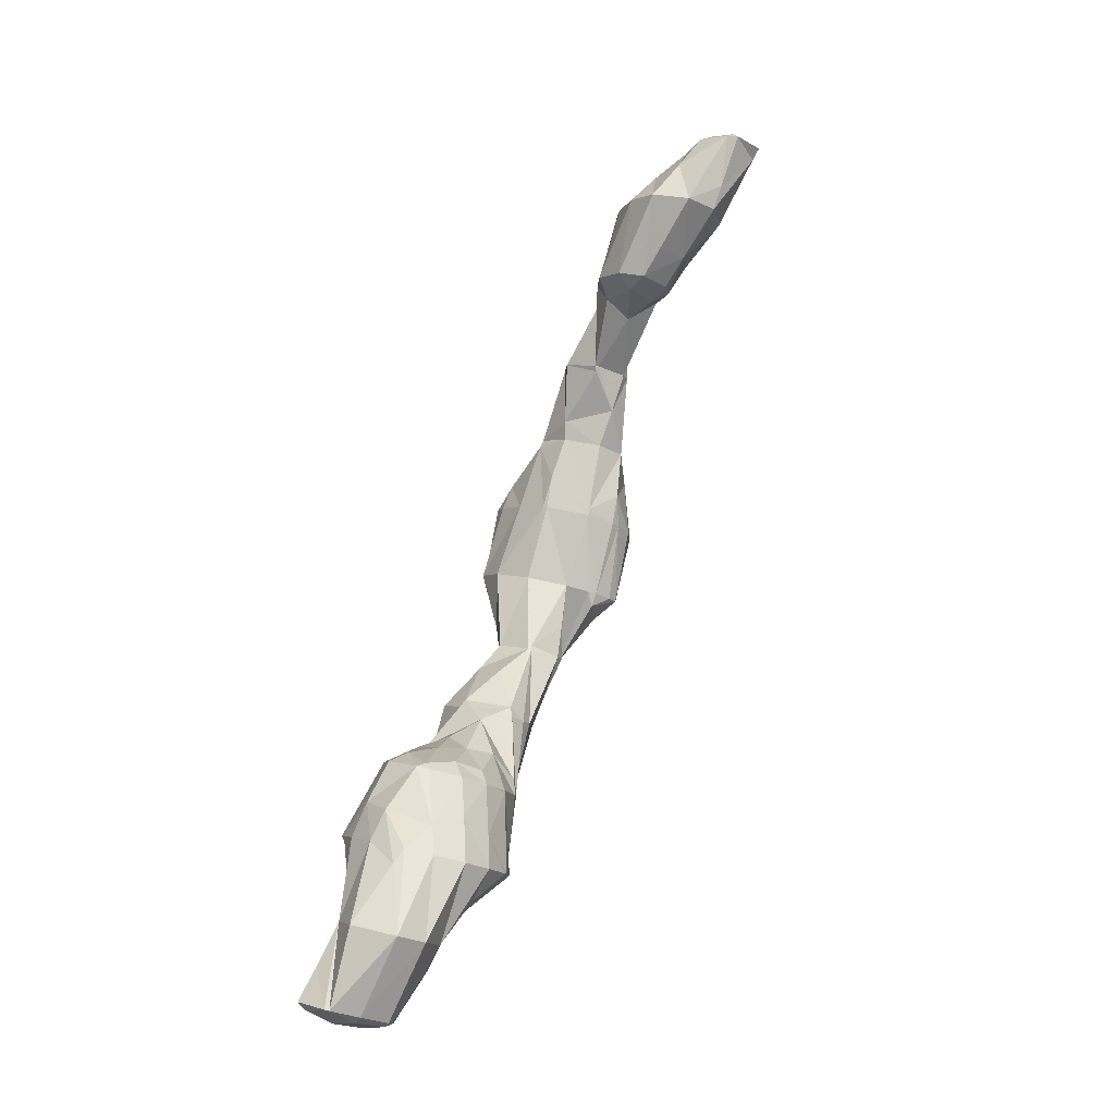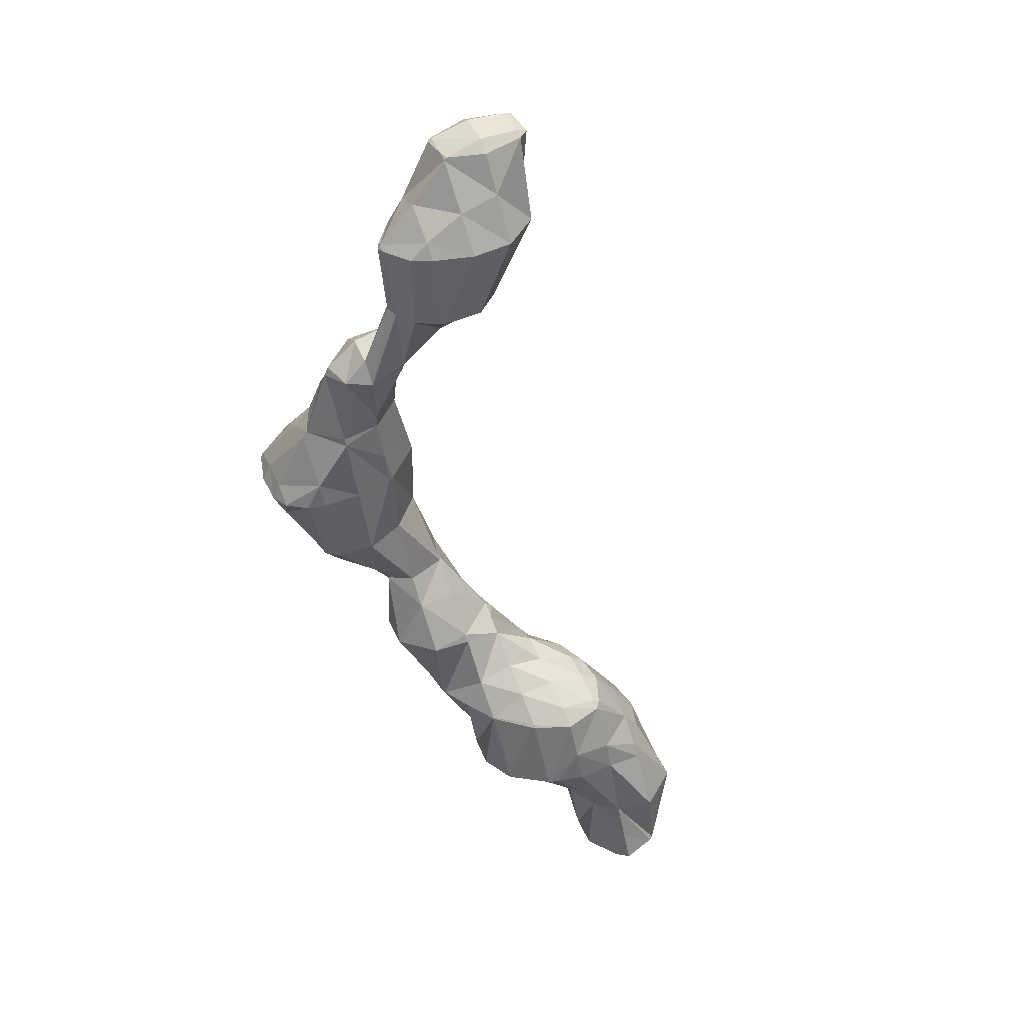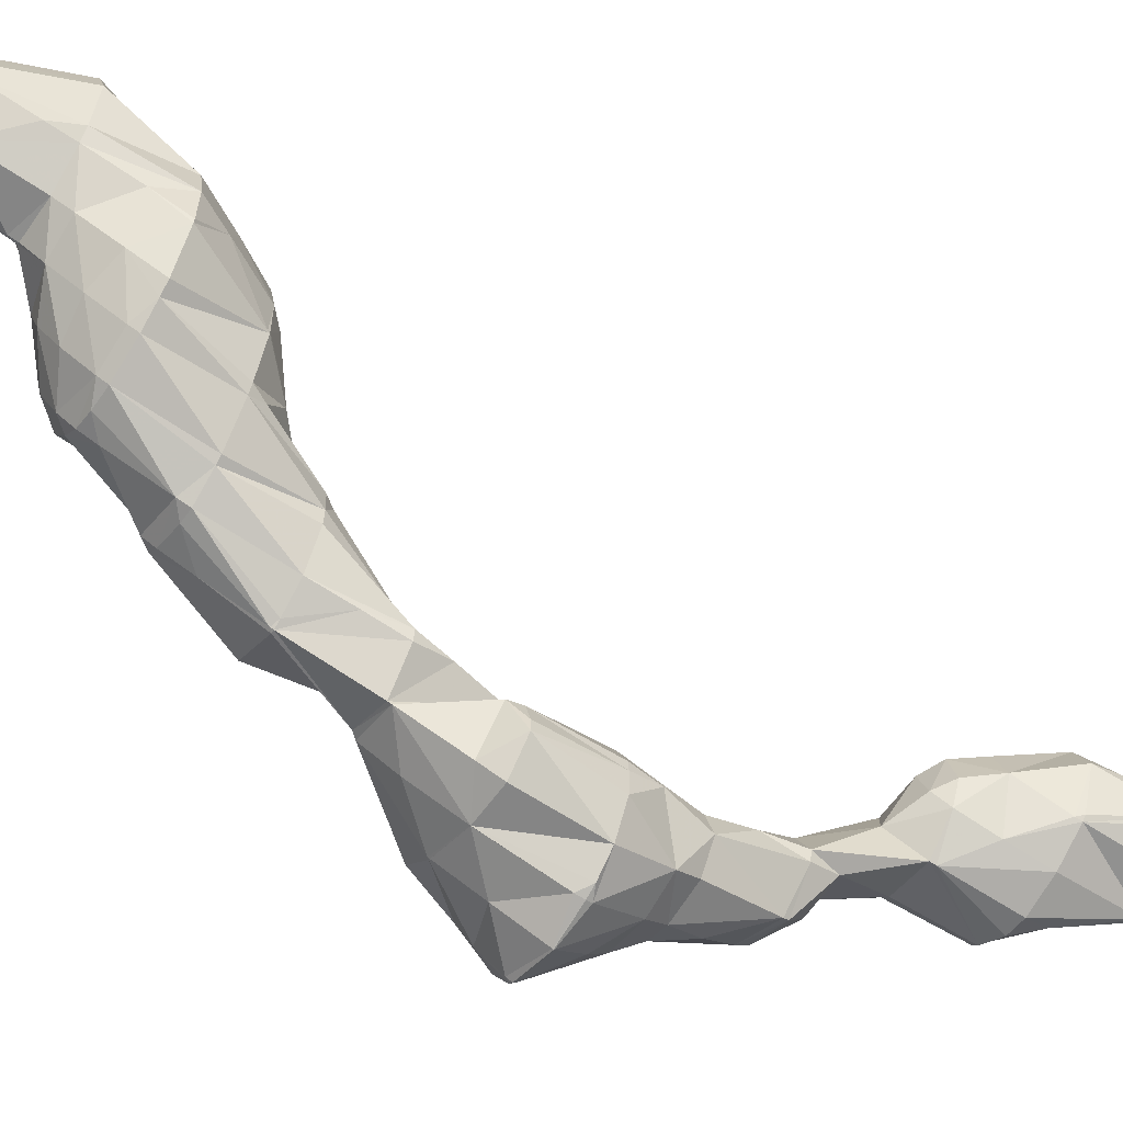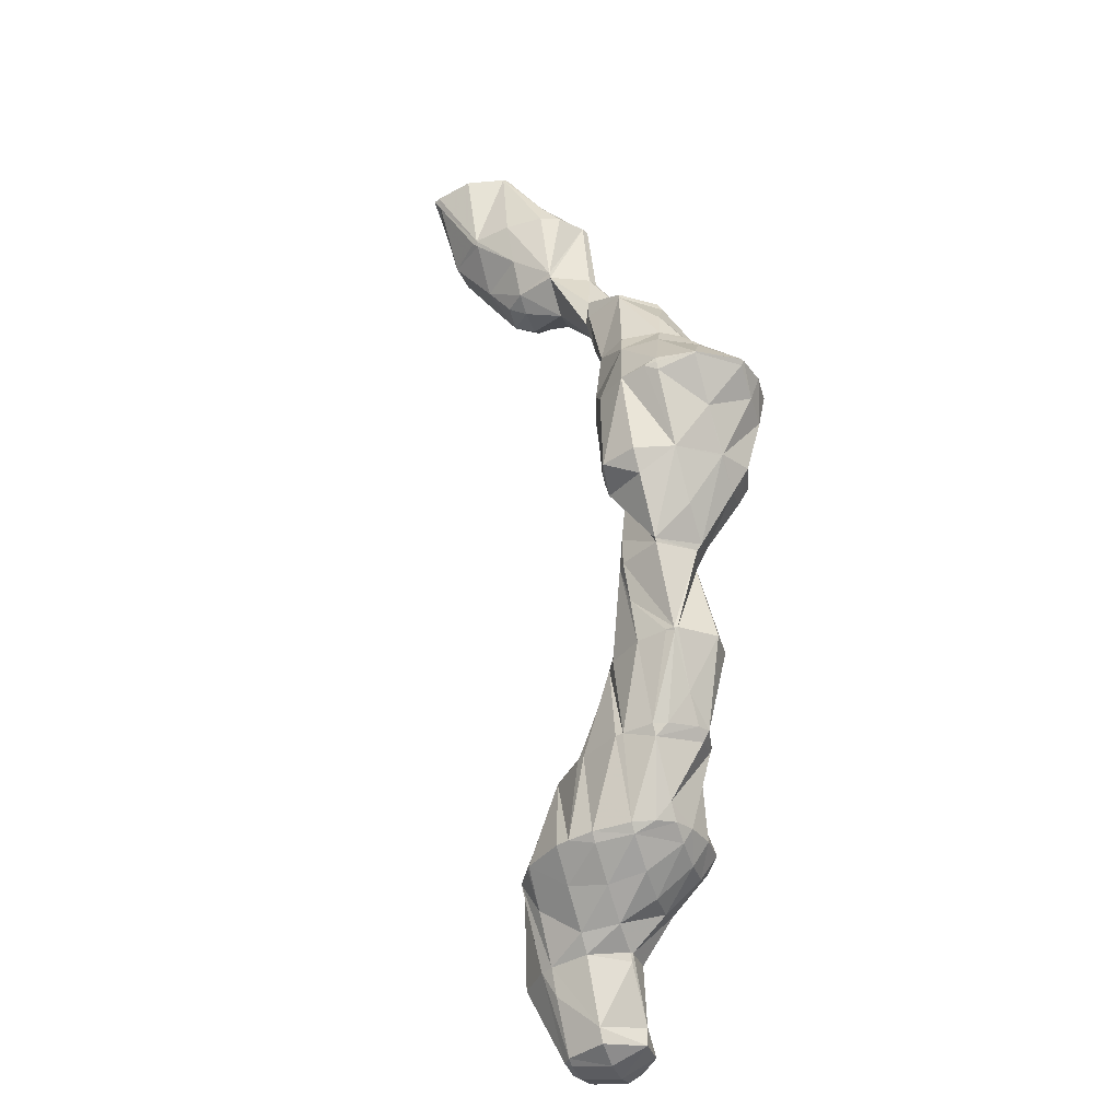
<metadata>
{"format":"obj","ext":"obj","renderer":"f3d","projection":"perspective","resolution":1024,"background":"white","views":[{"elev":-2.3,"azim":-162.7,"up":"+Z"},{"elev":63.8,"azim":118.1,"up":"+Z"},{"elev":-35.3,"azim":-133.7,"up":"+Y"},{"elev":-50.1,"azim":-20.9,"up":"+Z"}]}
</metadata>
<code>
v 217.6 190.9 88.92
v 218.2 191.9 89.23
v 217.5 191 89.03
v 217.4 190.8 88.87
v 218.3 192.3 89.34
v 217.3 194 89.49
v 216.9 193.4 89.75
v 215.9 192.1 89.34
v 215.5 191.7 88.69
v 215.6 194.9 89.37
v 215.4 194.6 89.49
v 214.4 193.4 88.99
v 214.3 193.3 88.8
v 215 195 89.27
v 214.2 193.6 88.84
v 222.4 190.5 85.47
v 222.4 190.8 85.55
v 222.2 190.6 85.65
v 222 190.3 85.37
v 222.5 192.4 85.88
v 222 193.5 86.01
v 221.6 192.9 86.6
v 220.4 191.4 87.34
v 220.5 190 85.02
v 219.5 190.3 86.19
v 219.5 190.2 84.88
v 220.9 195.2 86.15
v 219.8 193.9 87.56
v 218.5 192.3 89.22
v 217.9 191.4 84.84
v 219.4 196.4 86.12
v 218.2 195.1 87.94
v 216.6 192.9 84.91
v 217.4 196.5 85.77
v 215.9 195.2 86.56
v 216.3 195.3 85.34
v 214.5 193.5 88.26
v 216.5 193.2 84.94
v 223.1 191.2 81.53
v 223.3 191.9 81.69
v 222.7 191 81.4
v 223.4 193 81.95
v 222.9 194.5 82.14
v 220.4 191.3 81.35
v 220.5 191.4 81.08
v 221.4 195.7 82.13
v 219.4 193.2 81.23
v 218.6 192.2 82.87
v 219.1 196 83.23
v 220 195.7 81.87
v 218.1 194.7 82.93
v 219.2 194.4 81.45
v 216.7 193.1 84.64
v 226.2 190.2 77.64
v 225.7 191.5 77.81
v 225 190.7 78.69
v 224 189.5 78.31
v 225.6 188.7 77.22
v 223.3 188.6 76.79
v 223.8 192.3 77.63
v 222.4 190.7 78.55
v 222.4 190.6 77.03
v 222.6 194 81
v 223.6 192.2 77.58
v 221.7 192.9 80.02
v 222.5 191.1 77.15
v 221 195.2 81.28
v 220 194 80.81
v 227.8 188.3 73.31
v 227.4 190.5 73.68
v 225.8 188.6 76.76
v 225.2 187.7 74.47
v 226.3 187.4 72.87
v 225.1 187.5 72.65
v 225.8 191.6 74.61
v 225.8 191.6 73.61
v 223.3 188.5 76.49
v 223.4 188.5 72.56
v 223.7 192.2 77.3
v 223.8 191.5 73.22
v 223.1 191.3 75.15
v 222.9 190.1 72.79
v 230.6 187.4 69.41
v 230.8 188.3 69.63
v 230.1 187.5 70.2
v 229.1 186.3 69.79
v 229.7 186.1 68.98
v 228.3 185.1 68.74
v 228.4 185.1 68.55
v 228.2 185 68.48
v 230.4 189.6 69.81
v 229.9 190.3 69.87
v 229.5 189.9 71.14
v 228.1 188.1 73
v 227.2 187 71.96
v 226.4 186.1 70.25
v 225.8 185.1 68.08
v 225.8 185.2 68.11
v 225.8 185.2 68.08
v 228.4 191.6 69.87
v 227.5 190.6 73.31
v 224.7 187.1 71.26
v 224.2 186.3 68.33
v 224.2 186.3 68.03
v 226.7 192.6 69.76
v 226.3 192.2 71.49
v 223.2 188.3 71.21
v 223.8 186.8 68.04
v 223 187.9 68.13
v 226.5 192.7 69.73
v 224.1 192.5 69.59
v 224.2 192.6 69.28
v 222.9 191 70.38
v 222.6 189.7 68.42
v 222.8 190.9 68.7
v 224.1 192.6 69.27
v 223 191.4 68.84
v 230.5 188 67.97
v 229.5 186.6 67.9
v 228.3 185.2 68.31
v 230.9 190.5 65.87
v 230.7 191.3 65.99
v 230.2 189.1 65.44
v 228.5 188.4 65
v 228.4 188.4 64.98
v 227.1 186.8 66.44
v 225.8 185.2 68.04
v 229.4 192.7 66.03
v 226 188.4 64.54
v 226 188.4 64.53
v 224.3 186.5 67.61
v 227.4 193.4 65.79
v 224 189.1 64.32
v 227.4 193.4 65.79
v 224.2 192.6 69.04
v 225.2 193 65.34
v 224.1 192.4 65.02
v 223.1 190.7 64.47
v 223.3 191.3 64.63
v 223.8 192.2 64.9
v 230.6 191.1 65.1
v 229.7 189.9 64.23
v 228.5 188.5 64.91
v 229.4 192.7 62.98
v 228.6 191.6 61.73
v 227.4 190.1 62.69
v 226 188.4 64.53
v 229.1 193.4 61.87
v 228.5 194.7 62.04
v 228.4 191.9 61.45
v 226.2 191.8 61.02
v 226.1 191.6 61.15
v 224.6 189.8 63.47
v 226.5 195.3 62.03
v 226.6 195.5 61.86
v 225.3 193.8 63.08
v 224 192.2 64.21
v 225.3 193.8 61.26
v 226.5 195.4 61.82
v 225.3 194.3 61.38
v 230.8 197.4 58.77
v 230.8 197.4 58.77
v 230.8 197.4 58.8
v 229.3 195.7 60.81
v 231.2 195.1 58.37
v 230.2 193.8 57.94
v 228 193.6 57.48
v 227.8 193.7 57.46
v 229.4 198.8 58.79
v 229.2 198.6 59.15
v 227.8 196.9 60.65
v 227.5 194 57.47
v 225.9 194.5 59.53
v 226.5 195.2 57.55
v 228.6 199.2 58.72
v 227.2 199.2 58.48
v 226.6 198.5 58.76
v 226.1 197.9 58.01
v 226 197.2 57.85
v 226.4 198.9 58.27
v 231.6 198.2 54.83
v 231.6 198.4 54.87
v 230.8 196.8 54.4
v 230.1 196.5 54.23
v 229.3 195.5 55.31
v 227.9 193.7 57.33
v 232 201.9 55.65
v 231.9 202 55.67
v 231.9 201.9 55.71
v 230.7 200.4 56.77
v 231.8 200 55.24
v 228.5 196.5 53.94
v 227.8 196.8 53.86
v 231.5 204.3 56.05
v 231.4 204.5 56.08
v 231.3 204.4 56.17
v 230.2 202.9 56.83
v 229 201.5 57.3
v 227.8 200 58.14
v 226.8 197.9 53.91
v 226.5 198.3 53.92
v 230.4 206.3 56.27
v 229.7 205.5 56.68
v 228.6 204.1 56.87
v 227.6 202.8 56.77
v 226.6 201.5 56.47
v 225.8 200.5 55.05
v 225.7 200.4 54.21
v 228.6 207.2 56.11
v 228.3 206.8 56.25
v 227.2 205.4 56.26
v 226.2 204.2 55.76
v 225.4 203.1 54.69
v 225.4 203.2 54.72
v 225.6 200.9 54.29
v 228 207 55.98
v 226.6 206.2 55.54
v 225.8 204.8 55.11
v 231.5 198.3 54.61
v 230.6 197.1 53.87
v 233.7 203.9 52.14
v 233.7 204 52.16
v 233.6 203.9 52.4
v 233.4 202.1 51.72
v 232.4 200.9 51.29
v 231.1 199.9 50.86
v 230.1 199.5 50.59
v 229.6 198.8 51.21
v 228.1 197.1 53.38
v 233 206.3 52.49
v 229 199.5 50.41
v 227.9 199.9 50.29
v 232.7 206.7 52.53
v 231.8 207.9 52.6
v 231.2 207.3 54.31
v 226.4 201.2 50.27
v 230.3 209.2 52.58
v 229.7 208.5 54.06
v 225.4 203.1 54.59
v 225.2 202.8 50.38
v 225.6 202.2 50.33
v 229 209.7 52.45
v 227.2 208.6 53.36
v 228.2 209.8 52.33
v 226.1 207.2 53.7
v 225.3 206.1 52.66
v 224.7 205 50.72
v 224.7 205.2 50.76
v 226.9 209.3 52
v 225.6 208.3 51.56
v 224.9 206.8 51.14
v 233.6 204 52.03
v 232.8 202.9 50.7
v 231.8 201.7 50.21
v 230.8 200.4 50.23
v 232.4 205.5 50.3
v 231.5 204.4 49.29
v 230.5 203.2 48.95
v 229.4 201.8 49.22
v 228.2 200.3 49.95
v 231.9 208.1 50.46
v 231.4 207.1 48.13
v 231.5 207.5 48.24
v 230.4 205.9 47.7
v 230.2 205.8 47.66
v 229.2 204.5 48.11
v 228 203.1 48.95
v 226.7 201.5 49.92
v 231.7 208.9 48.55
v 231.3 210.4 48.8
v 228.2 206.5 47.42
v 227.6 205.8 48.06
v 226.4 204.2 49.3
v 228.6 210.2 51.63
v 230.1 212 48.89
v 227 208.1 47.54
v 225.8 206.7 49.57
v 227.7 212.1 48.46
v 226.7 210.8 48.03
v 226.8 208.8 47.63
v 231.8 207.8 45.06
v 230.4 206 47.28
v 233 211.3 45.03
v 232.7 212.1 45.15
v 232.1 211.3 46.72
v 232.9 209.3 44.62
v 231.9 208.1 44.19
v 229.7 208.2 43.8
v 229.4 207.8 44.44
v 231.1 212.8 44.99
v 230.8 212.8 44.94
v 228.7 210.1 44
v 227.5 208.7 46.32
v 229.6 211.9 44.55
v 228.7 210.7 44.12
v 232.5 211.8 44.72
v 231.6 210.6 43.93
v 230.6 209.3 43.57
v 230 211.7 44.25
v 229 210.5 43.89
g foo
f 1 2 3
f 4 1 3
f 5 6 7
f 5 7 2
f 2 7 3
f 3 7 8
f 4 3 8
f 4 8 9
f 10 11 7
f 10 7 6
f 12 8 11
f 8 7 11
f 9 8 12
f 9 12 13
f 10 14 11
f 15 12 11
f 15 11 14
f 15 13 12
f 16 17 18
f 19 16 18
f 20 21 22
f 20 22 17
f 17 22 18
f 18 22 23
f 19 18 24
f 24 18 25
f 25 18 23
f 26 24 25
f 27 28 22
f 27 22 21
f 29 23 28
f 23 22 28
f 2 1 29
f 1 25 29
f 25 23 29
f 1 4 25
f 25 4 26
f 26 4 30
f 31 32 28
f 31 28 27
f 6 5 32
f 5 29 32
f 29 28 32
f 29 5 2
f 9 33 4
f 33 30 4
f 31 34 32
f 35 34 36
f 34 35 10
f 34 10 32
f 6 32 10
f 36 37 35
f 36 38 37
f 38 33 37
f 37 33 13
f 13 33 9
f 35 14 10
f 37 15 14
f 37 14 35
f 37 13 15
f 39 40 17
f 39 17 16
f 41 39 16
f 41 16 19
f 42 43 21
f 42 21 20
f 17 42 20
f 17 40 42
f 24 44 19
f 44 45 19
f 45 41 19
f 44 24 26
f 21 43 27
f 43 46 27
f 47 44 48
f 47 45 44
f 44 26 30
f 44 30 48
f 49 31 50
f 50 31 46
f 46 31 27
f 50 51 49
f 50 52 51
f 52 47 51
f 47 48 51
f 48 53 51
f 48 30 33
f 48 33 53
f 49 34 31
f 51 36 34
f 51 34 49
f 53 38 36
f 53 36 51
f 53 33 38
f 54 55 56
f 54 56 57
f 54 57 58
f 59 58 57
f 56 55 39
f 39 55 40
f 40 55 60
f 39 41 56
f 41 61 56
f 61 57 56
f 59 57 61
f 59 61 62
f 63 43 42
f 60 42 40
f 42 60 63
f 63 60 64
f 64 65 63
f 45 61 41
f 61 45 66
f 66 45 65
f 65 64 66
f 66 62 61
f 67 46 43
f 67 43 63
f 68 67 65
f 67 63 65
f 65 45 47
f 65 47 68
f 67 50 46
f 68 52 50
f 68 50 67
f 68 47 52
f 69 70 71
f 69 71 72
f 69 72 73
f 74 73 72
f 75 55 54
f 75 70 76
f 70 75 54
f 70 54 71
f 58 71 54
f 58 59 71
f 59 77 71
f 77 72 71
f 74 72 77
f 74 77 78
f 79 60 55
f 79 55 75
f 76 80 75
f 80 81 75
f 81 79 75
f 62 77 59
f 77 62 82
f 82 62 81
f 81 80 82
f 82 78 77
f 79 64 60
f 81 66 64
f 81 64 79
f 81 62 66
f 83 84 85
f 83 85 86
f 83 86 87
f 87 86 88
f 87 88 89
f 90 89 88
f 91 92 93
f 91 93 84
f 84 93 85
f 85 93 94
f 95 86 94
f 86 85 94
f 96 88 95
f 88 86 95
f 90 88 97
f 97 88 98
f 98 88 96
f 99 97 98
f 100 101 93
f 100 93 92
f 70 69 101
f 69 94 101
f 94 93 101
f 95 69 73
f 95 94 69
f 73 74 95
f 74 102 95
f 102 96 95
f 103 98 102
f 98 96 102
f 99 98 103
f 99 103 104
f 105 106 101
f 105 101 100
f 101 76 70
f 101 106 76
f 107 74 78
f 107 102 74
f 108 103 109
f 109 103 107
f 107 103 102
f 108 104 103
f 105 110 106
f 111 80 76
f 111 76 106
f 111 106 112
f 112 106 110
f 111 82 80
f 111 113 82
f 107 78 82
f 107 82 113
f 107 113 114
f 114 113 115
f 114 109 107
f 112 116 111
f 117 113 111
f 117 111 116
f 117 115 113
f 118 84 83
f 118 83 87
f 118 87 119
f 119 87 89
f 119 89 120
f 120 89 90
f 121 122 92
f 121 92 91
f 84 118 91
f 118 123 91
f 123 121 91
f 124 118 119
f 124 123 118
f 125 124 126
f 124 119 126
f 119 120 126
f 97 127 90
f 90 127 120
f 120 127 126
f 127 97 99
f 92 122 100
f 122 128 100
f 125 126 129
f 130 129 131
f 129 126 131
f 126 127 131
f 127 99 104
f 127 104 131
f 100 128 105
f 128 132 105
f 131 108 130
f 108 109 130
f 109 133 130
f 131 104 108
f 132 134 110
f 132 110 105
f 135 112 136
f 112 110 136
f 110 134 136
f 137 135 136
f 115 138 114
f 115 139 138
f 138 133 109
f 138 109 114
f 135 116 112
f 137 140 135
f 135 140 116
f 116 140 117
f 140 139 115
f 140 115 117
f 141 122 121
f 141 121 123
f 141 123 142
f 142 123 124
f 142 124 143
f 143 124 125
f 144 128 122
f 144 122 141
f 145 144 142
f 144 141 142
f 146 145 143
f 145 142 143
f 129 147 125
f 125 147 143
f 143 147 146
f 147 129 130
f 148 149 144
f 144 149 128
f 128 149 132
f 150 144 145
f 150 148 144
f 151 150 152
f 150 145 152
f 145 146 152
f 153 152 147
f 152 146 147
f 147 130 133
f 147 133 153
f 134 132 154
f 154 132 155
f 155 132 149
f 154 136 134
f 154 156 136
f 152 157 137
f 152 137 136
f 151 136 156
f 151 156 158
f 152 136 151
f 139 157 138
f 138 157 153
f 153 157 152
f 153 133 138
f 155 159 154
f 160 156 154
f 160 154 159
f 140 137 157
f 158 156 160
f 157 139 140
f 161 162 163
f 161 163 164
f 161 164 165
f 149 148 164
f 164 148 165
f 165 148 166
f 150 167 148
f 167 166 148
f 168 167 150
f 168 150 151
f 169 170 163
f 169 163 162
f 171 164 170
f 164 163 170
f 164 155 149
f 164 171 155
f 172 173 174
f 172 168 173
f 173 168 158
f 158 168 151
f 169 175 170
f 176 177 175
f 175 177 170
f 170 177 171
f 177 155 171
f 155 177 159
f 159 177 178
f 178 179 159
f 173 160 174
f 174 160 179
f 179 160 159
f 173 158 160
f 176 180 177
f 180 178 177
f 181 182 162
f 181 162 161
f 165 183 161
f 183 181 161
f 184 183 185
f 185 183 166
f 166 183 165
f 185 166 167
f 185 167 186
f 186 167 168
f 187 188 189
f 187 189 190
f 187 190 191
f 191 190 182
f 190 169 182
f 169 162 182
f 184 185 192
f 193 172 174
f 172 193 186
f 186 193 192
f 192 185 186
f 186 168 172
f 194 195 196
f 194 196 188
f 188 196 189
f 189 196 197
f 198 190 197
f 190 189 197
f 175 169 199
f 169 190 199
f 190 198 199
f 199 176 175
f 178 200 179
f 178 201 200
f 200 193 174
f 200 174 179
f 202 203 196
f 202 196 195
f 204 197 203
f 197 196 203
f 205 198 204
f 198 197 204
f 206 199 205
f 199 198 205
f 180 176 207
f 176 199 207
f 199 206 207
f 207 208 180
f 180 208 178
f 178 208 201
f 209 210 203
f 209 203 202
f 211 204 210
f 204 203 210
f 212 205 211
f 205 204 211
f 213 206 214
f 214 206 212
f 212 206 205
f 215 207 206
f 215 206 213
f 215 208 207
f 209 216 210
f 217 211 210
f 217 210 216
f 218 212 211
f 218 211 217
f 218 214 212
f 219 182 181
f 219 181 183
f 219 183 220
f 220 183 184
f 221 222 223
f 188 187 223
f 223 187 221
f 221 187 224
f 191 225 187
f 225 224 187
f 182 219 191
f 219 226 191
f 226 225 191
f 227 226 228
f 226 219 228
f 219 220 228
f 192 229 184
f 184 229 220
f 220 229 228
f 229 192 193
f 223 222 194
f 194 222 195
f 195 222 230
f 223 194 188
f 227 228 231
f 232 200 201
f 200 232 229
f 229 232 231
f 231 228 229
f 229 193 200
f 233 234 235
f 233 235 230
f 235 202 230
f 202 195 230
f 208 236 201
f 236 232 201
f 237 238 235
f 237 235 234
f 235 209 202
f 235 238 209
f 239 213 214
f 239 240 213
f 240 241 213
f 241 215 213
f 241 236 208
f 241 208 215
f 237 242 238
f 243 216 209
f 243 209 238
f 243 238 244
f 244 238 242
f 243 217 216
f 243 245 217
f 245 218 217
f 245 246 218
f 239 214 218
f 239 218 246
f 239 246 247
f 247 246 248
f 247 240 239
f 244 249 243
f 250 245 243
f 250 243 249
f 251 246 245
f 251 245 250
f 251 248 246
f 252 222 221
f 252 221 224
f 252 224 253
f 253 224 225
f 253 225 254
f 254 225 226
f 254 226 255
f 255 226 227
f 256 230 222
f 256 222 252
f 257 256 253
f 256 252 253
f 258 257 254
f 257 253 254
f 259 258 255
f 258 254 255
f 231 260 227
f 227 260 255
f 255 260 259
f 260 231 232
f 261 234 233
f 233 230 256
f 233 256 262
f 233 262 261
f 261 262 263
f 264 256 257
f 264 262 256
f 265 264 266
f 264 257 266
f 257 258 266
f 267 266 259
f 266 258 259
f 268 267 260
f 267 259 260
f 260 232 236
f 260 236 268
f 269 270 261
f 261 270 234
f 234 270 237
f 269 261 263
f 271 266 272
f 271 265 266
f 273 272 267
f 272 266 267
f 240 273 241
f 241 273 268
f 268 273 267
f 268 236 241
f 242 237 274
f 274 237 275
f 275 237 270
f 274 244 242
f 276 272 277
f 276 271 272
f 248 277 247
f 247 277 273
f 273 277 272
f 273 240 247
f 275 278 274
f 274 278 244
f 244 278 249
f 249 278 279
f 249 279 250
f 279 280 250
f 277 251 276
f 276 251 280
f 280 251 250
f 277 248 251
f 281 263 262
f 281 262 264
f 281 264 282
f 282 264 265
f 283 284 285
f 270 269 285
f 285 269 283
f 283 269 286
f 263 281 269
f 281 287 269
f 287 286 269
f 288 287 289
f 287 281 289
f 281 282 289
f 282 265 271
f 282 271 289
f 284 290 285
f 285 290 270
f 290 291 270
f 291 275 270
f 292 289 293
f 292 288 289
f 289 271 276
f 289 276 293
f 291 294 278
f 291 278 275
f 278 294 279
f 294 295 279
f 293 280 292
f 292 280 295
f 295 280 279
f 293 276 280
f 296 284 283
f 296 283 286
f 296 286 297
f 297 286 287
f 297 287 298
f 298 287 288
f 296 290 284
f 290 296 291
f 291 296 299
f 299 296 297
f 300 299 298
f 299 297 298
f 298 288 292
f 298 292 300
f 299 294 291
f 300 295 294
f 300 294 299
f 300 292 295
g

</code>
